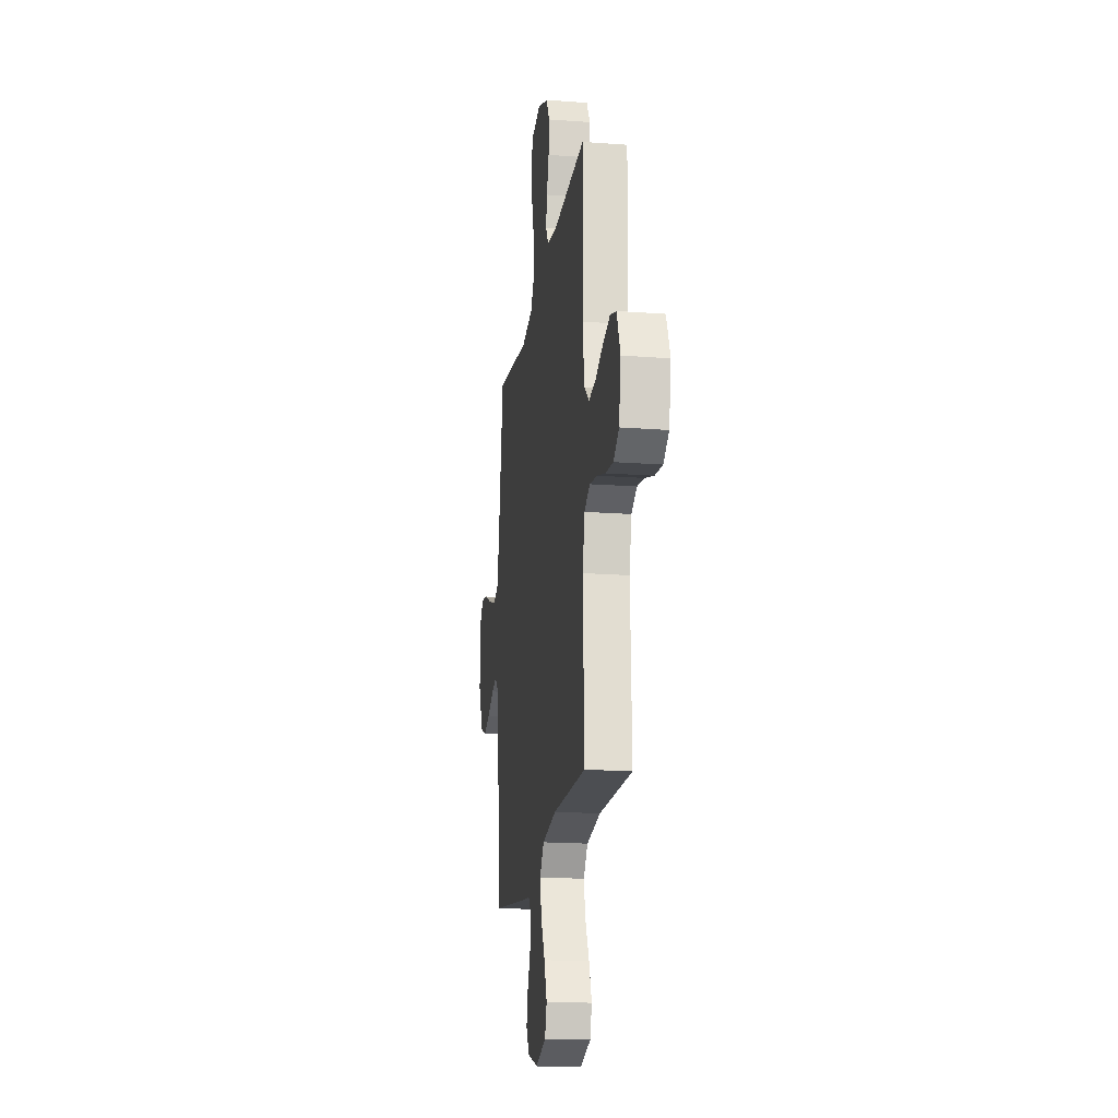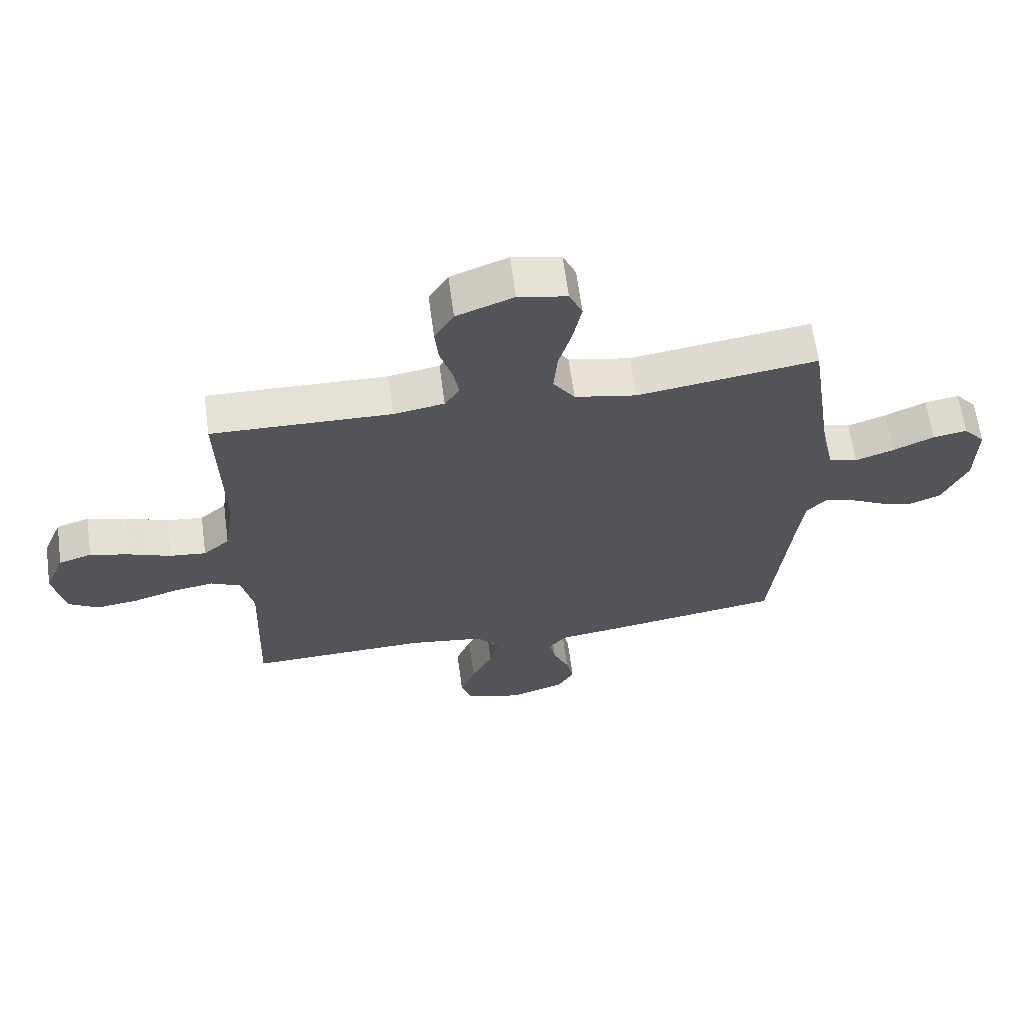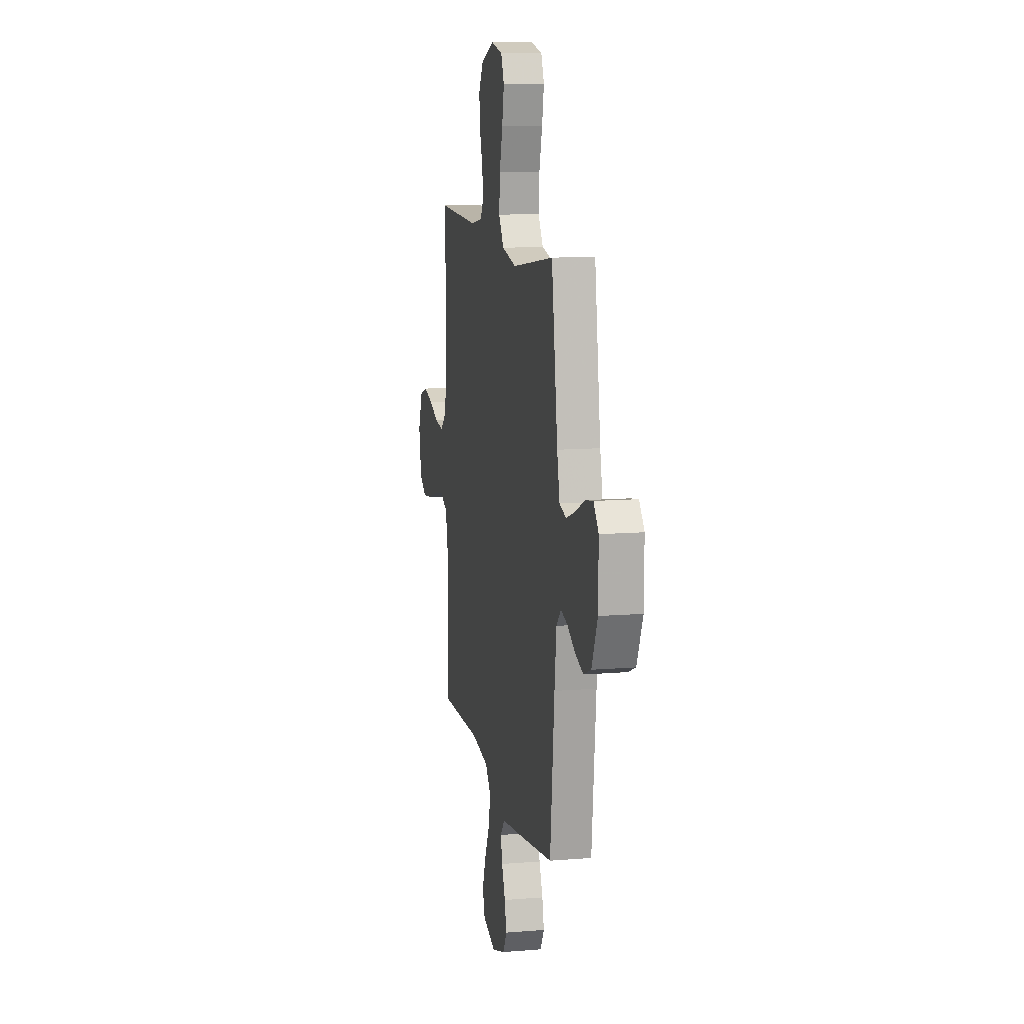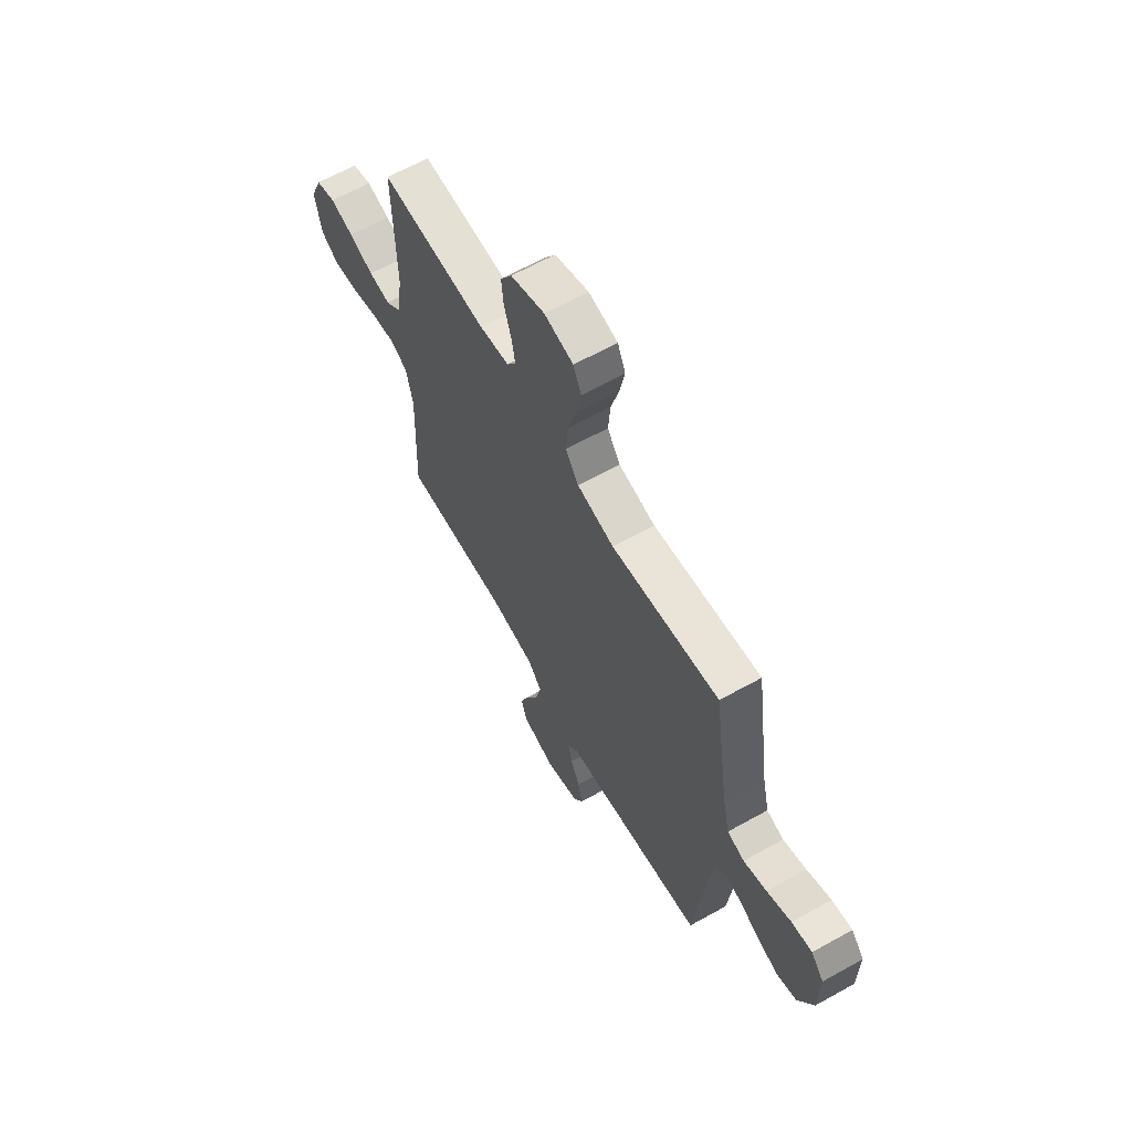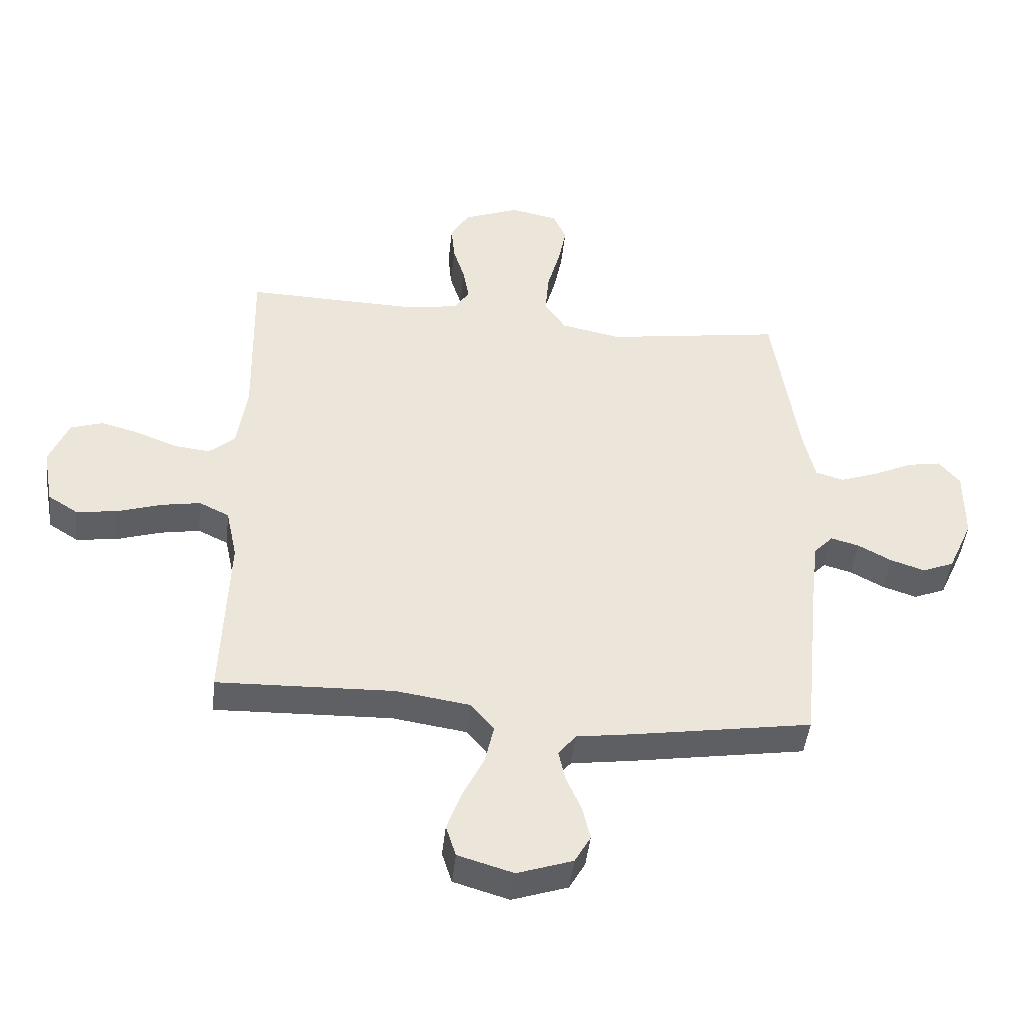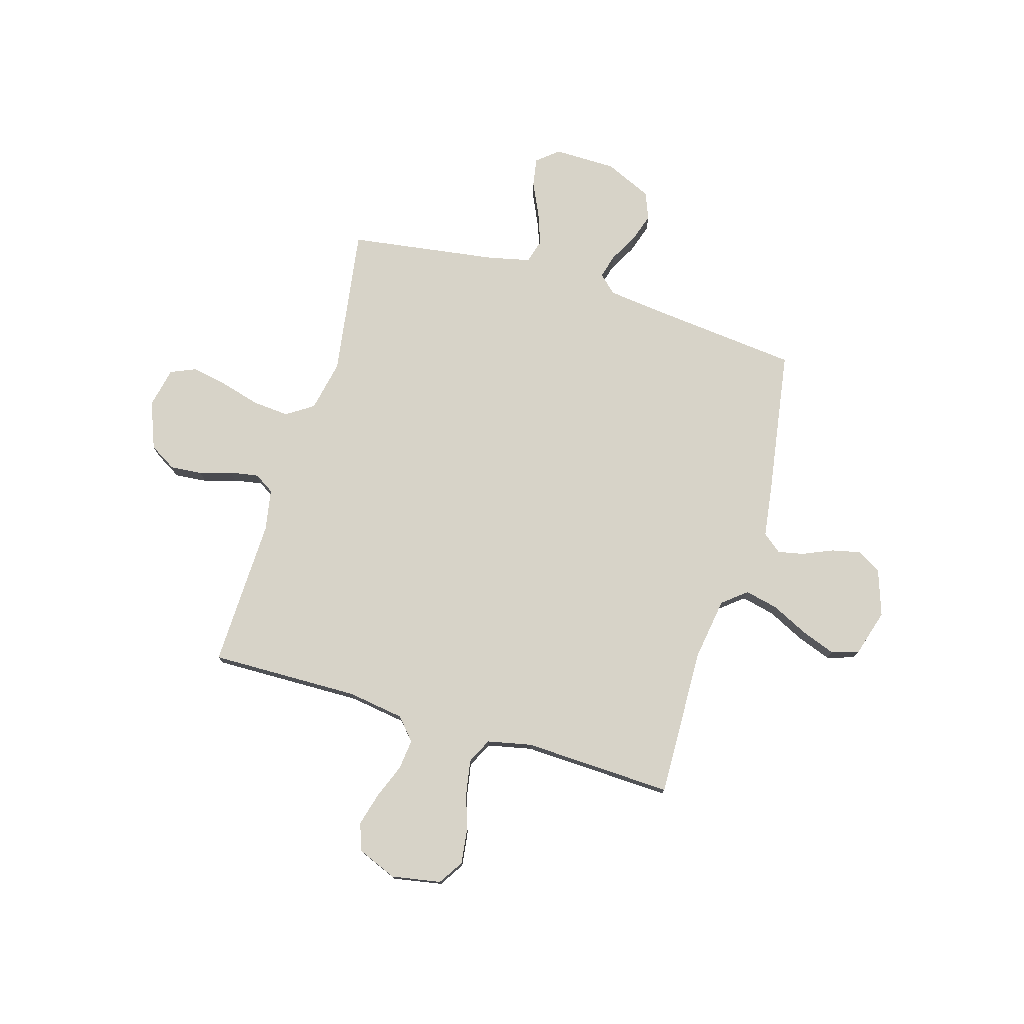
<metadata>
{"format":"obj","ext":"obj","renderer":"f3d","projection":"perspective","resolution":1024,"background":"white","views":[{"elev":-18.7,"azim":81.8,"up":"+Z"},{"elev":64.9,"azim":172.3,"up":"+Z"},{"elev":11.7,"azim":-101.2,"up":"+Z"},{"elev":64.4,"azim":-119.3,"up":"+Z"},{"elev":-45.1,"azim":173.8,"up":"+Z"},{"elev":76.5,"azim":106.6,"up":"+Y"}]}
</metadata>
<code>
v -0.5 0.07 -0.5
v -0.53 0.07 -0.2
v -0.543 0.07 -0.088
v -0.576 0.07 -0.053
v -0.624 0.07 -0.066
v -0.681 0.07 -0.097
v -0.739 0.07 -0.116
v -0.793 0.07 -0.094
v -0.835 0.07 0
v -0.836 0.07 0.125
v -0.8 0.07 0.168
v -0.743 0.07 0.158
v -0.675 0.07 0.126
v -0.611 0.07 0.103
v -0.563 0.07 0.117
v -0.544 0.07 0.2
v -0.5 0.07 0.5
v -0.2 0.07 0.455
v -0.097 0.07 0.476
v -0.061 0.07 0.53
v -0.067 0.07 0.604
v -0.089 0.07 0.684
v -0.103 0.07 0.756
v -0.081 0.07 0.807
v 0 0.07 0.824
v 0.095 0.07 0.787
v 0.127 0.07 0.733
v 0.121 0.07 0.669
v 0.101 0.07 0.604
v 0.091 0.07 0.547
v 0.116 0.07 0.507
v 0.2 0.07 0.492
v 0.5 0.07 0.5
v 0.494 0.07 0.2
v 0.511 0.07 0.086
v 0.555 0.07 0.047
v 0.616 0.07 0.054
v 0.685 0.07 0.081
v 0.751 0.07 0.099
v 0.806 0.07 0.081
v 0.839 0.07 0
v 0.821 0.07 -0.099
v 0.771 0.07 -0.131
v 0.702 0.07 -0.122
v 0.627 0.07 -0.098
v 0.559 0.07 -0.086
v 0.508 0.07 -0.111
v 0.489 0.07 -0.2
v 0.5 0.07 -0.5
v 0.2 0.07 -0.491
v 0.074 0.07 -0.51
v 0.035 0.07 -0.558
v 0.05 0.07 -0.625
v 0.086 0.07 -0.699
v 0.111 0.07 -0.768
v 0.094 0.07 -0.822
v 0 0.07 -0.85
v -0.094 0.07 -0.818
v -0.121 0.07 -0.77
v -0.108 0.07 -0.712
v -0.082 0.07 -0.652
v -0.071 0.07 -0.6
v -0.101 0.07 -0.562
v -0.2 0.07 -0.548
v -0.5 0 -0.5
v -0.53 0 -0.2
v -0.543 0 -0.088
v -0.576 0 -0.053
v -0.624 0 -0.066
v -0.681 0 -0.097
v -0.739 0 -0.116
v -0.793 0 -0.094
v -0.835 0 0
v -0.836 0 0.125
v -0.8 0 0.168
v -0.743 0 0.158
v -0.675 0 0.126
v -0.611 0 0.103
v -0.563 0 0.117
v -0.544 0 0.2
v -0.5 0 0.5
v -0.2 0 0.455
v -0.097 0 0.476
v -0.061 0 0.53
v -0.067 0 0.604
v -0.089 0 0.684
v -0.103 0 0.756
v -0.081 0 0.807
v 0 0 0.824
v 0.095 0 0.787
v 0.127 0 0.733
v 0.121 0 0.669
v 0.101 0 0.604
v 0.091 0 0.547
v 0.116 0 0.507
v 0.2 0 0.492
v 0.5 0 0.5
v 0.494 0 0.2
v 0.511 0 0.086
v 0.555 0 0.047
v 0.616 0 0.054
v 0.685 0 0.081
v 0.751 0 0.099
v 0.806 0 0.081
v 0.839 0 0
v 0.821 0 -0.099
v 0.771 0 -0.131
v 0.702 0 -0.122
v 0.627 0 -0.098
v 0.559 0 -0.086
v 0.508 0 -0.111
v 0.489 0 -0.2
v 0.5 0 -0.5
v 0.2 0 -0.491
v 0.074 0 -0.51
v 0.035 0 -0.558
v 0.05 0 -0.625
v 0.086 0 -0.699
v 0.111 0 -0.768
v 0.094 0 -0.822
v 0 0 -0.85
v -0.094 0 -0.818
v -0.121 0 -0.77
v -0.108 0 -0.712
v -0.082 0 -0.652
v -0.071 0 -0.6
v -0.101 0 -0.562
v -0.2 0 -0.548
f 63 64 1 2
f 59 60 61
f 58 59 61
f 57 58 61
f 56 57 61
f 55 56 61
f 54 55 61
f 53 54 61
f 52 53 61 62
f 51 52 62 63
f 48 49 50
f 47 48 50 51
f 43 44 45
f 42 43 45
f 41 42 45
f 40 41 45
f 39 40 45
f 38 39 45
f 37 38 45
f 36 37 45 46
f 35 36 46 47
f 32 33 34
f 63 2 3
f 51 63 3
f 47 51 3
f 35 47 3
f 34 35 3
f 32 34 3
f 31 32 3
f 27 28 29
f 26 27 29
f 25 26 29
f 24 25 29
f 23 24 29
f 22 23 29
f 21 22 29
f 16 17 18
f 15 16 18 19
f 11 12 13
f 10 11 13
f 9 10 13
f 8 9 13
f 7 8 13
f 6 7 13
f 5 6 13
f 4 5 13 14
f 30 31 3 4
f 20 21 29 30
f 19 20 30
f 15 19 30 4
f 4 14 15
f 66 65 128 127
f 125 124 123
f 125 123 122
f 125 122 121
f 125 121 120
f 125 120 119
f 125 119 118
f 125 118 117
f 126 125 117 116
f 127 126 116 115
f 114 113 112
f 115 114 112 111
f 109 108 107
f 109 107 106
f 109 106 105
f 109 105 104
f 109 104 103
f 109 103 102
f 109 102 101
f 110 109 101 100
f 111 110 100 99
f 98 97 96
f 67 66 127
f 67 127 115
f 67 115 111
f 67 111 99
f 67 99 98
f 67 98 96
f 67 96 95
f 93 92 91
f 93 91 90
f 93 90 89
f 93 89 88
f 93 88 87
f 93 87 86
f 93 86 85
f 82 81 80
f 83 82 80 79
f 77 76 75
f 77 75 74
f 77 74 73
f 77 73 72
f 77 72 71
f 77 71 70
f 77 70 69
f 78 77 69 68
f 68 67 95 94
f 94 93 85 84
f 94 84 83
f 68 94 83 79
f 79 78 68
f 1 65 66 2
f 2 66 67 3
f 3 67 68 4
f 4 68 69 5
f 5 69 70 6
f 6 70 71 7
f 7 71 72 8
f 8 72 73 9
f 9 73 74 10
f 10 74 75 11
f 11 75 76 12
f 12 76 77 13
f 13 77 78 14
f 14 78 79 15
f 15 79 80 16
f 16 80 81 17
f 17 81 82 18
f 18 82 83 19
f 19 83 84 20
f 20 84 85 21
f 21 85 86 22
f 22 86 87 23
f 23 87 88 24
f 24 88 89 25
f 25 89 90 26
f 26 90 91 27
f 27 91 92 28
f 28 92 93 29
f 29 93 94 30
f 30 94 95 31
f 31 95 96 32
f 32 96 97 33
f 33 97 98 34
f 34 98 99 35
f 35 99 100 36
f 36 100 101 37
f 37 101 102 38
f 38 102 103 39
f 39 103 104 40
f 40 104 105 41
f 41 105 106 42
f 42 106 107 43
f 43 107 108 44
f 44 108 109 45
f 45 109 110 46
f 46 110 111 47
f 47 111 112 48
f 48 112 113 49
f 49 113 114 50
f 50 114 115 51
f 51 115 116 52
f 52 116 117 53
f 53 117 118 54
f 54 118 119 55
f 55 119 120 56
f 56 120 121 57
f 57 121 122 58
f 58 122 123 59
f 59 123 124 60
f 60 124 125 61
f 61 125 126 62
f 62 126 127 63
f 63 127 128 64
f 64 128 65 1

</code>
